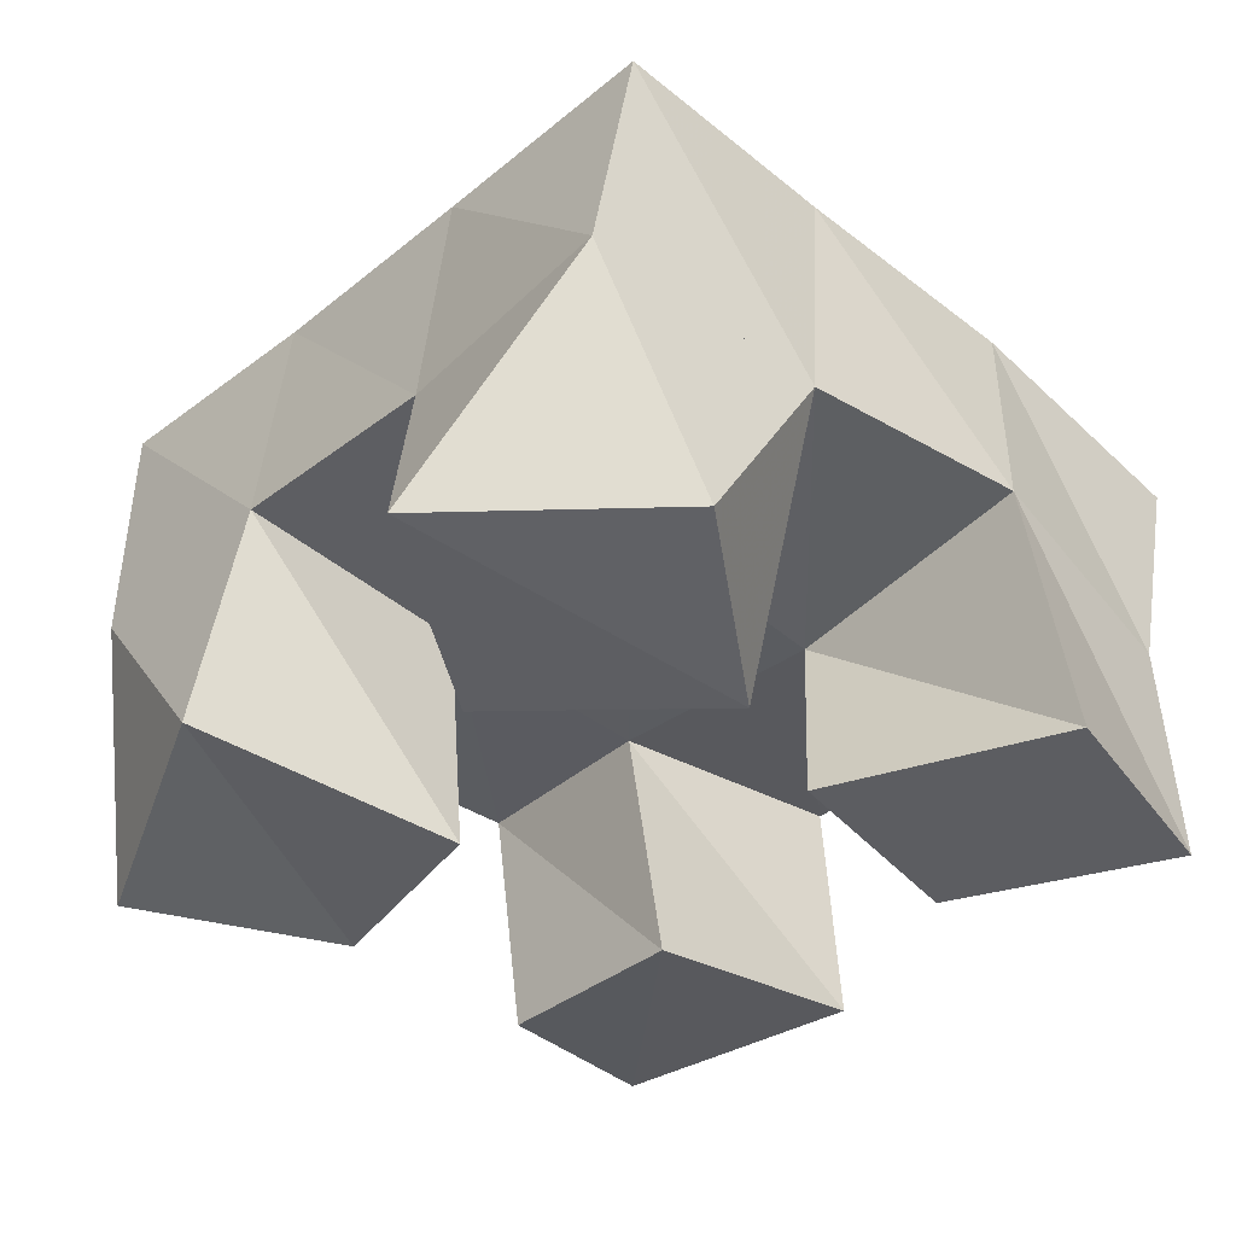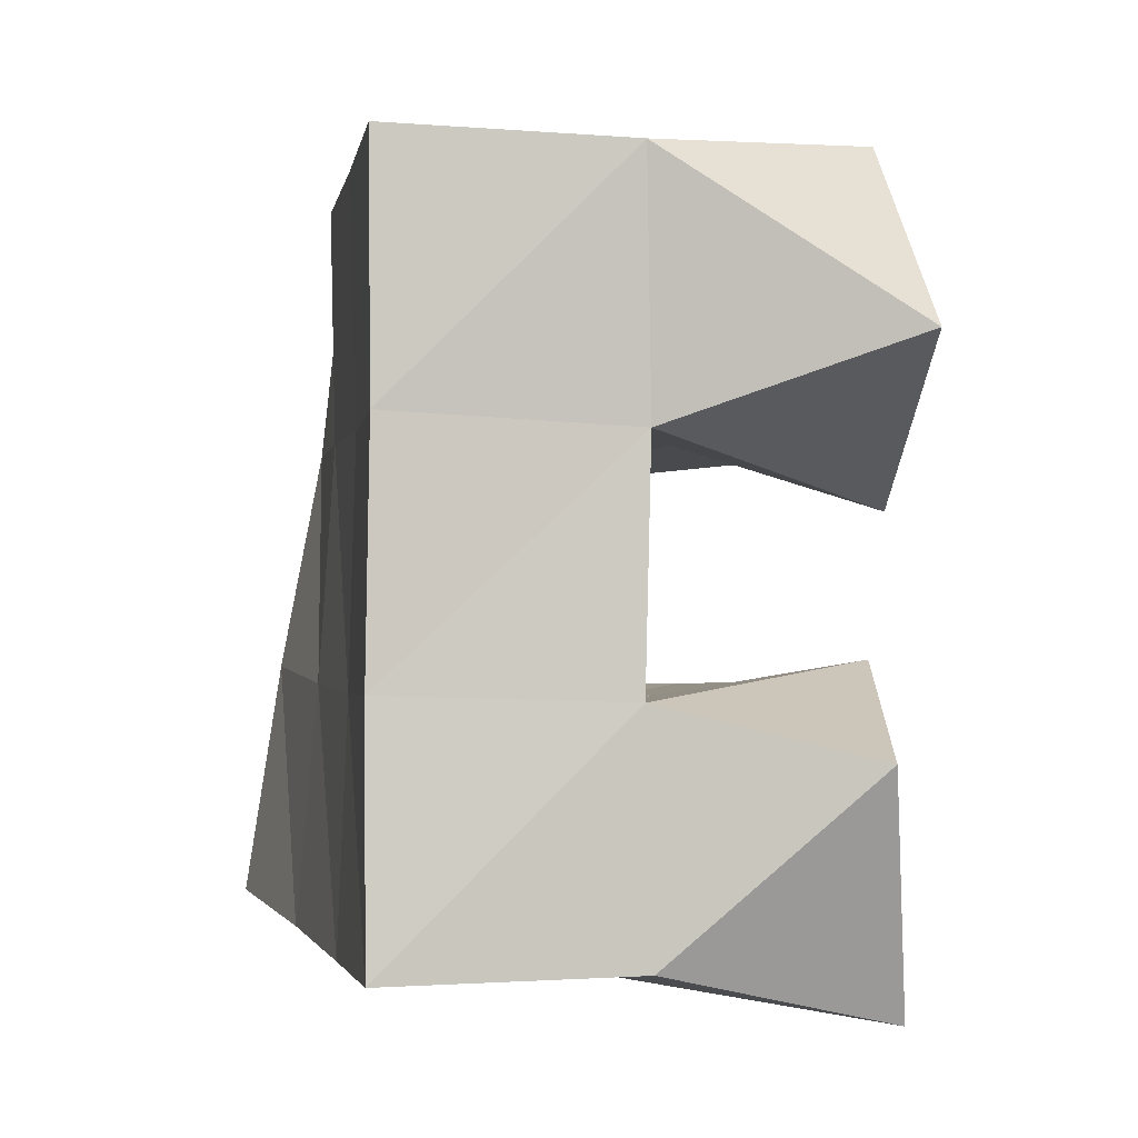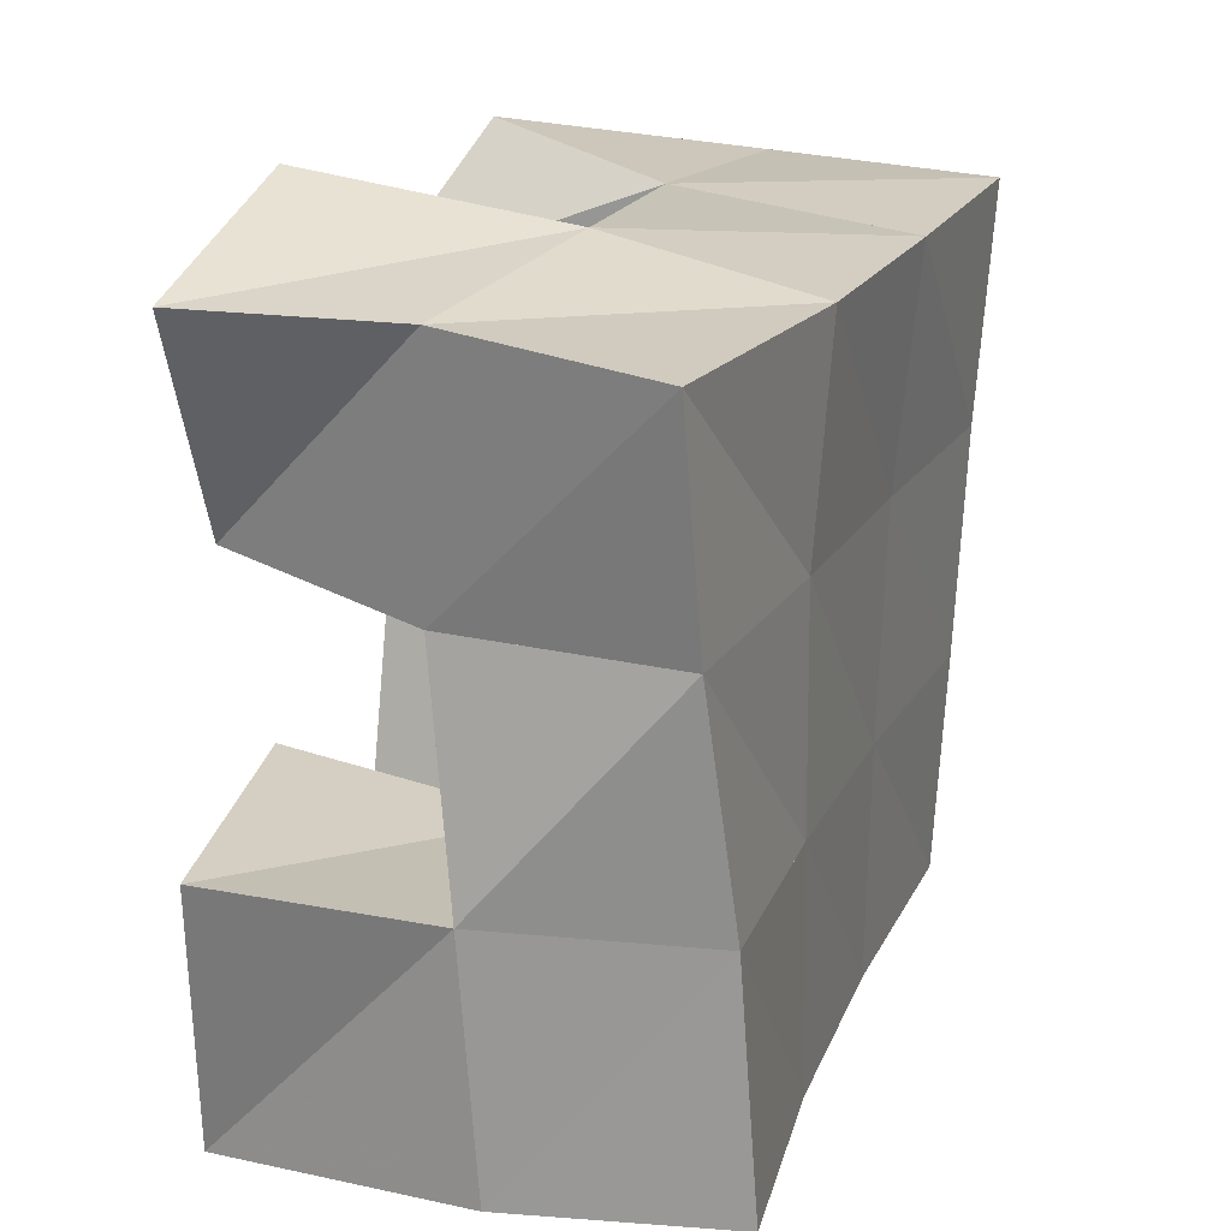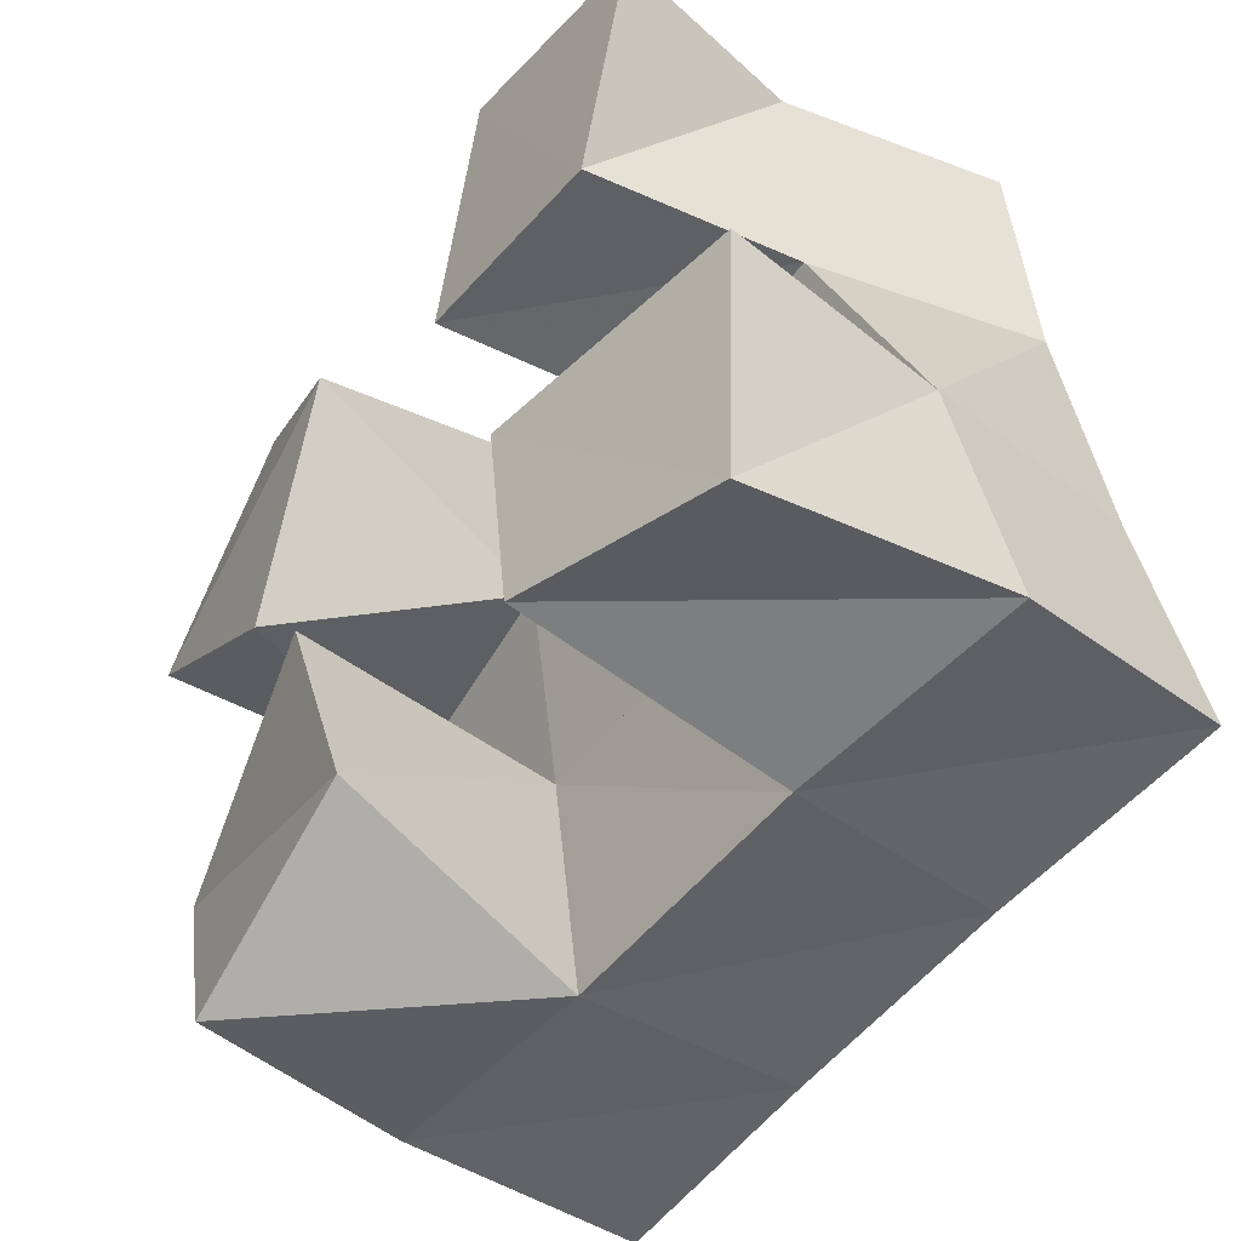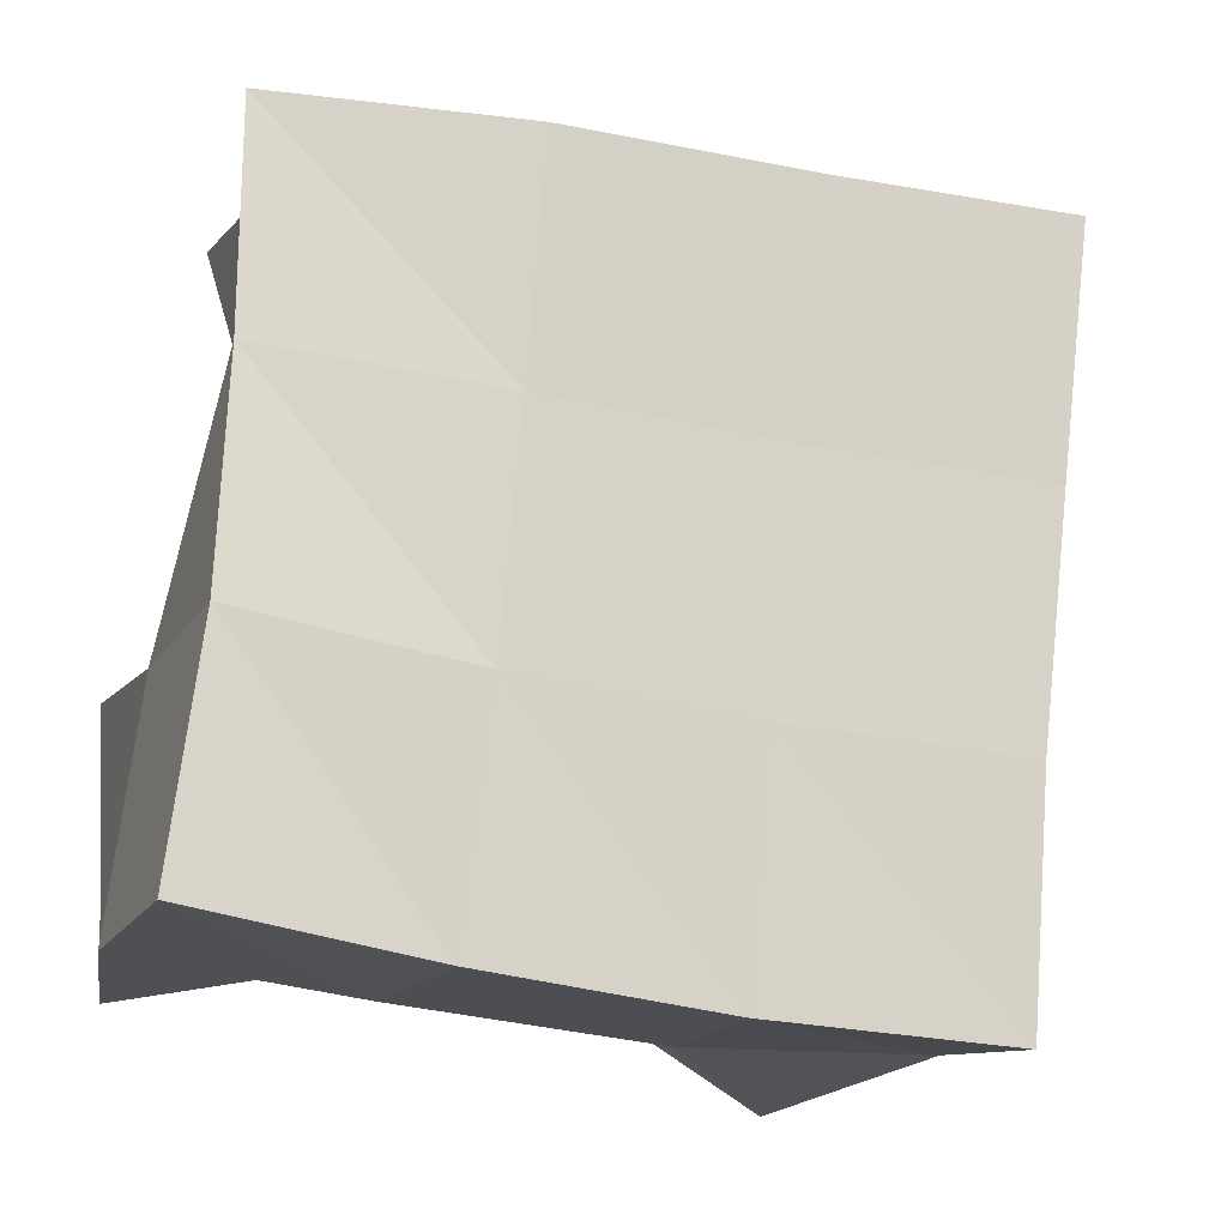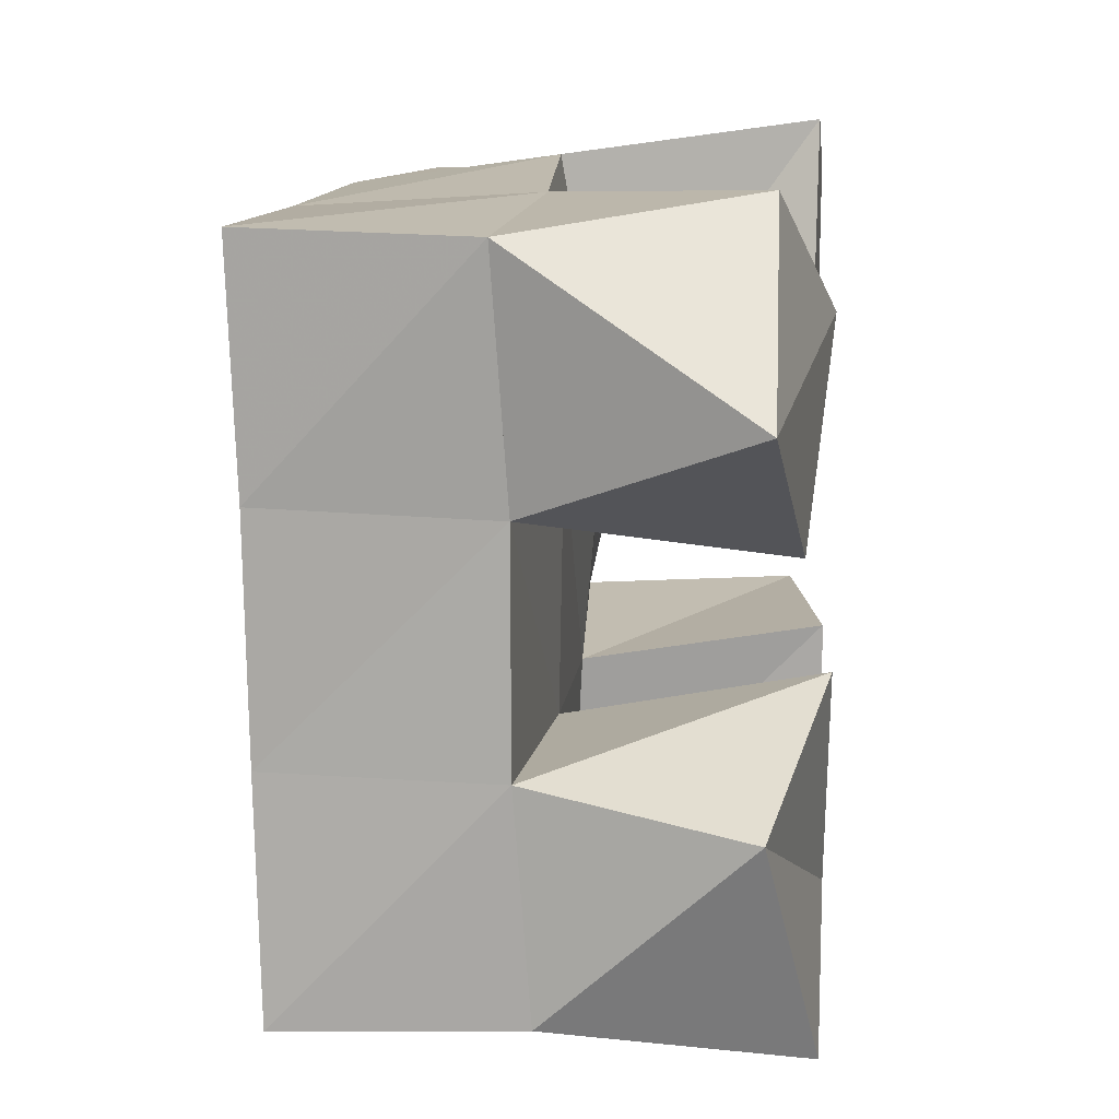
<metadata>
{"format":"obj","ext":"obj","renderer":"f3d","projection":"perspective","resolution":1024,"background":"white","views":[{"elev":-34.9,"azim":-49.2,"up":"+Y"},{"elev":-8.3,"azim":-104.6,"up":"+Z"},{"elev":28.0,"azim":106.8,"up":"+Z"},{"elev":-45.3,"azim":51.2,"up":"+Z"},{"elev":-12.1,"azim":163.7,"up":"+Z"},{"elev":6.2,"azim":-86.3,"up":"+Z"}]}
</metadata>
<code>
v 0.6084 0.1027 0.5088
v 0.5914 0.156 0.5182
v 0.6484 0.1009 0.5343
v 0.6429 0.1553 0.5189
v 0.5825 0.1135 0.5553
v 0.5854 0.1592 0.5655
v 0.6316 0.1 0.5798
v 0.6372 0.154 0.5699
v 0.6638 0.1036 0.6372
v 0.6782 0.1468 0.6277
v 0.7106 0.1013 0.6329
v 0.7219 0.1428 0.6287
v 0.6769 0.1021 0.6893
v 0.6726 0.1559 0.682
v 0.7249 0.1 0.6814
v 0.7191 0.1429 0.6813
v 0.6056 0.1062 0.6049
v 0.5813 0.1591 0.6137
v 0.6304 0.1 0.65
v 0.6306 0.1526 0.6236
v 0.5609 0.1124 0.6299
v 0.573 0.1621 0.6636
v 0.5938 0.1118 0.6722
v 0.623 0.1552 0.6728
v 0.6944 0.1 0.5369
v 0.6982 0.1552 0.5259
v 0.7416 0.1054 0.5283
v 0.7483 0.1596 0.533
v 0.6887 0.1 0.5813
v 0.6875 0.1521 0.5737
v 0.7435 0.1059 0.5859
v 0.7405 0.1533 0.5843
v 0.5948 0.2067 0.5162
v 0.645 0.2031 0.5207
v 0.5918 0.2079 0.5662
v 0.6404 0.2023 0.5713
v 0.5866 0.2084 0.6155
v 0.6352 0.2022 0.6211
v 0.5817 0.2101 0.6656
v 0.6296 0.2052 0.6704
v 0.6951 0.2031 0.5281
v 0.6882 0.2002 0.5781
v 0.6831 0.1982 0.6277
v 0.6796 0.2003 0.6765
v 0.7445 0.2068 0.5369
v 0.7367 0.2008 0.5868
v 0.7328 0.1928 0.6344
v 0.7313 0.1885 0.6815
f 1 2 4
f 3 1 4
f 2 6 8
f 4 2 8
f 6 5 7
f 8 6 7
f 5 1 3
f 7 5 3
f 8 7 3
f 4 8 3
f 2 1 5
f 6 2 5
f 9 10 12
f 11 9 12
f 10 14 16
f 12 10 16
f 14 13 15
f 16 14 15
f 13 9 11
f 15 13 11
f 16 15 11
f 12 16 11
f 10 9 13
f 14 10 13
f 17 18 20
f 19 17 20
f 18 22 24
f 20 18 24
f 22 21 23
f 24 22 23
f 21 17 19
f 23 21 19
f 24 23 19
f 20 24 19
f 18 17 21
f 22 18 21
f 25 26 28
f 27 25 28
f 26 30 32
f 28 26 32
f 30 29 31
f 32 30 31
f 29 25 27
f 31 29 27
f 32 31 27
f 28 32 27
f 26 25 29
f 30 26 29
f 2 33 34
f 4 2 34
f 33 35 36
f 34 33 36
f 35 6 8
f 36 35 8
f 6 2 4
f 8 6 4
f 36 8 4
f 34 36 4
f 33 2 6
f 35 33 6
f 6 35 36
f 8 6 36
f 35 37 38
f 36 35 38
f 37 18 20
f 38 37 20
f 18 6 8
f 20 18 8
f 38 20 8
f 36 38 8
f 35 6 18
f 37 35 18
f 18 37 38
f 20 18 38
f 37 39 40
f 38 37 40
f 39 22 24
f 40 39 24
f 22 18 20
f 24 22 20
f 40 24 20
f 38 40 20
f 37 18 22
f 39 37 22
f 4 34 41
f 26 4 41
f 34 36 42
f 41 34 42
f 36 8 30
f 42 36 30
f 8 4 26
f 30 8 26
f 42 30 26
f 41 42 26
f 34 4 8
f 36 34 8
f 8 36 42
f 30 8 42
f 36 38 43
f 42 36 43
f 38 20 10
f 43 38 10
f 20 8 30
f 10 20 30
f 43 10 30
f 42 43 30
f 36 8 20
f 38 36 20
f 20 38 43
f 10 20 43
f 38 40 44
f 43 38 44
f 40 24 14
f 44 40 14
f 24 20 10
f 14 24 10
f 44 14 10
f 43 44 10
f 38 20 24
f 40 38 24
f 26 41 45
f 28 26 45
f 41 42 46
f 45 41 46
f 42 30 32
f 46 42 32
f 30 26 28
f 32 30 28
f 46 32 28
f 45 46 28
f 41 26 30
f 42 41 30
f 30 42 46
f 32 30 46
f 42 43 47
f 46 42 47
f 43 10 12
f 47 43 12
f 10 30 32
f 12 10 32
f 47 12 32
f 46 47 32
f 42 30 10
f 43 42 10
f 10 43 47
f 12 10 47
f 43 44 48
f 47 43 48
f 44 14 16
f 48 44 16
f 14 10 12
f 16 14 12
f 48 16 12
f 47 48 12
f 43 10 14
f 44 43 14

</code>
